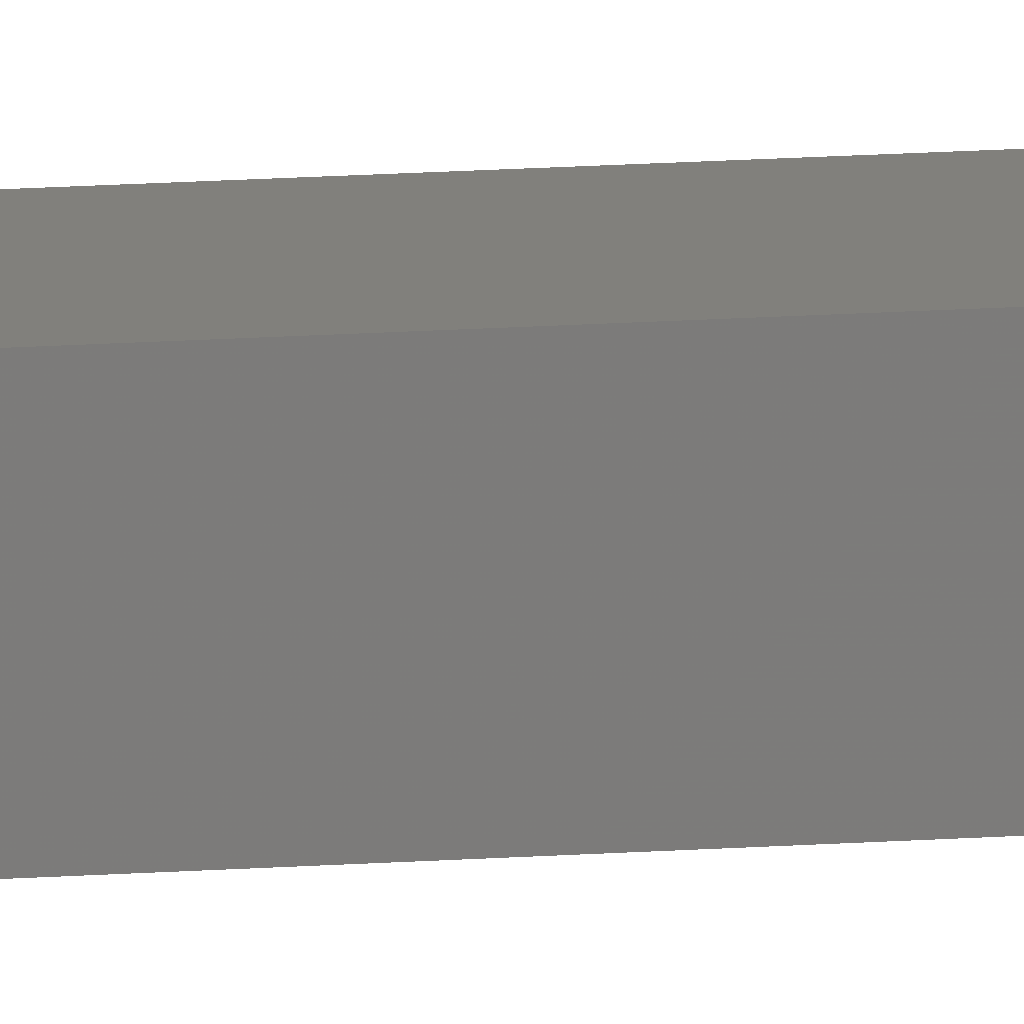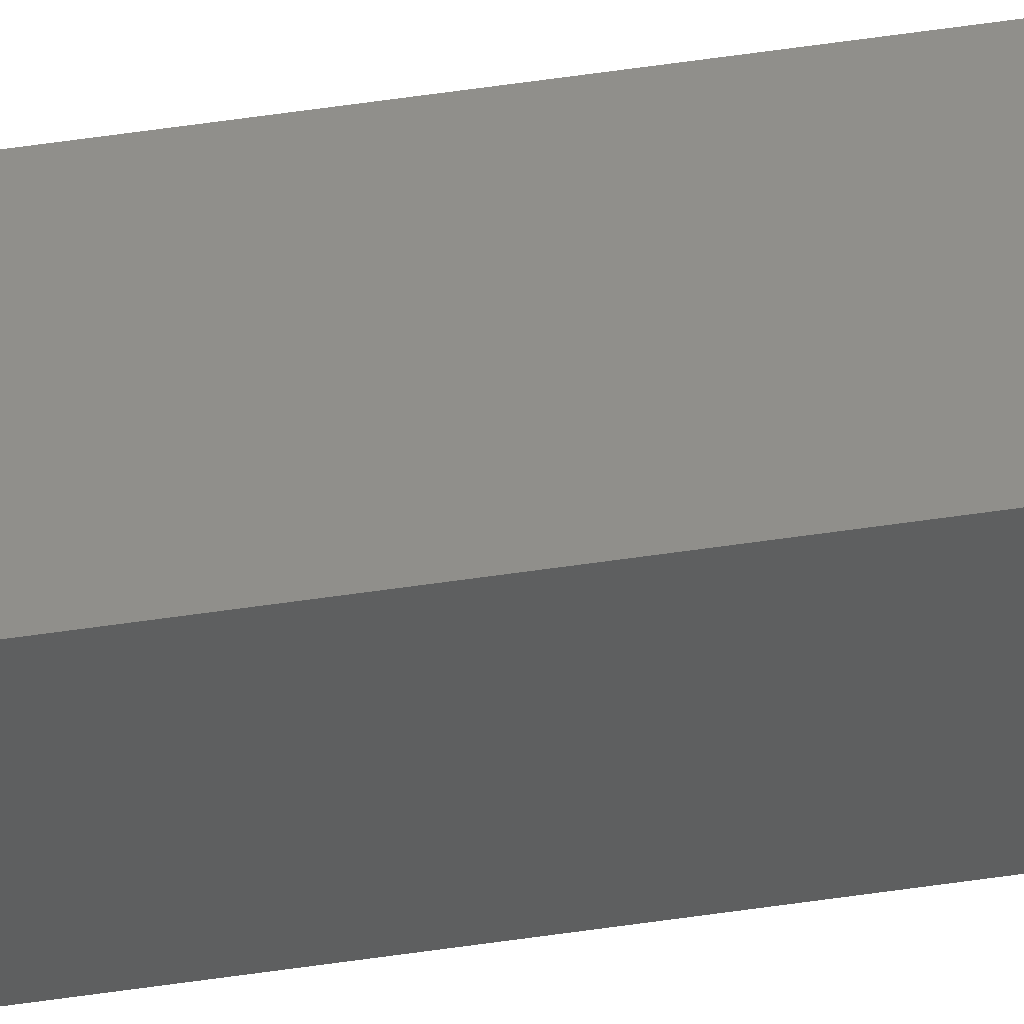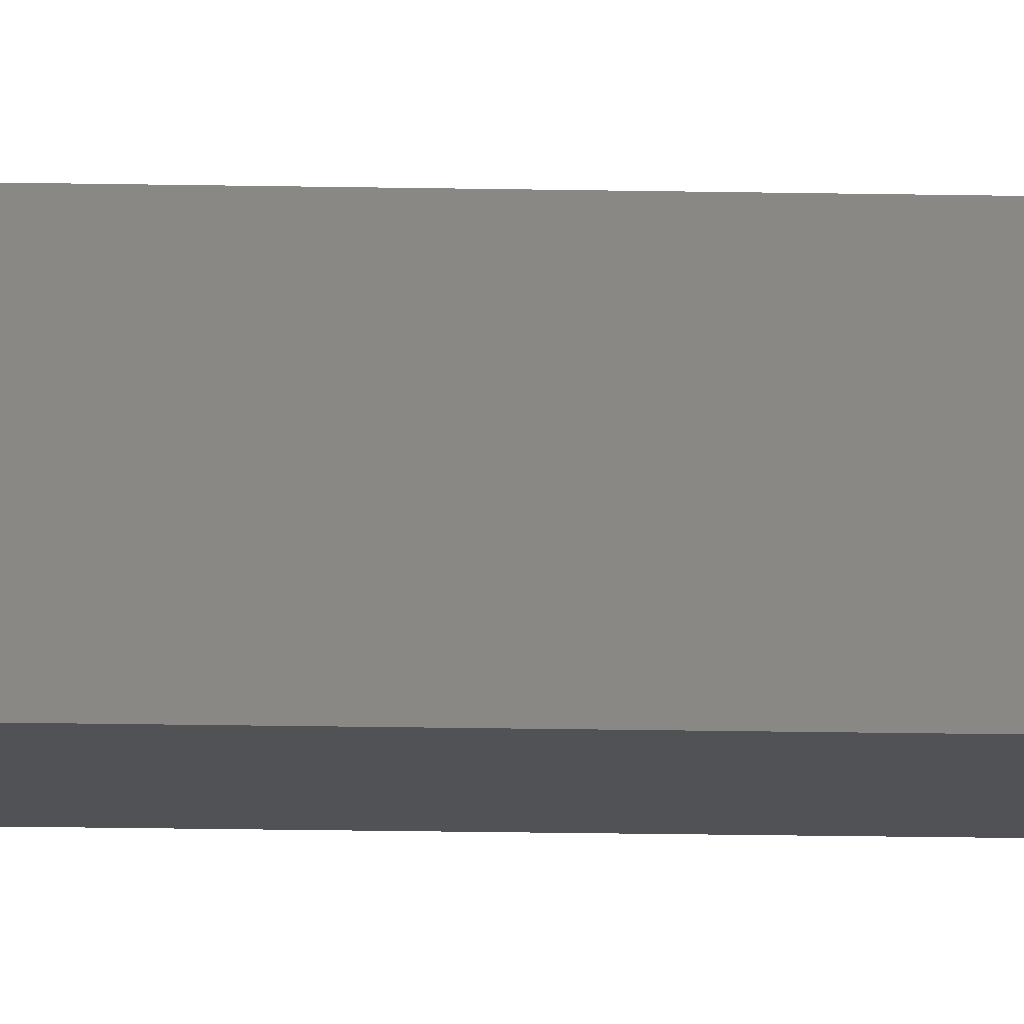
<metadata>
{"format":"stl","ext":"stl","renderer":"f3d","projection":"perspective","resolution":1024,"background":"white","views":[{"elev":7.9,"azim":-106.6,"up":"+Y"},{"elev":41.5,"azim":-101.0,"up":"+Y"},{"elev":-3.3,"azim":78.1,"up":"+Y"}]}
</metadata>
<code>
# stl→obj: 16 verts, 28 faces
v -9.778 3.861 51.16
v -9.758 3.863 51.16
v -9.758 3.863 47.58
v -9.778 3.861 47.58
v -9.798 3.859 51.16
v -9.798 3.859 47.58
v -9.818 3.857 47.58
v -9.818 3.857 51.16
v -9.812 3.807 47.58
v -9.812 3.807 51.16
v -9.753 3.814 47.58
v -9.773 3.812 51.16
v -9.773 3.812 47.58
v -9.793 3.809 47.58
v -9.753 3.814 51.16
v -9.793 3.809 51.16
f 1 2 3
f 1 3 4
f 5 4 6
f 5 6 7
f 5 1 4
f 8 5 7
f 8 9 10
f 7 9 8
f 11 12 13
f 13 12 14
f 15 12 11
f 14 16 9
f 12 16 14
f 16 10 9
f 15 11 2
f 11 3 2
f 7 14 9
f 6 14 7
f 4 13 14
f 4 14 6
f 3 11 13
f 3 13 4
f 16 8 10
f 12 5 16
f 16 5 8
f 15 1 12
f 12 1 5
f 15 2 1

</code>
